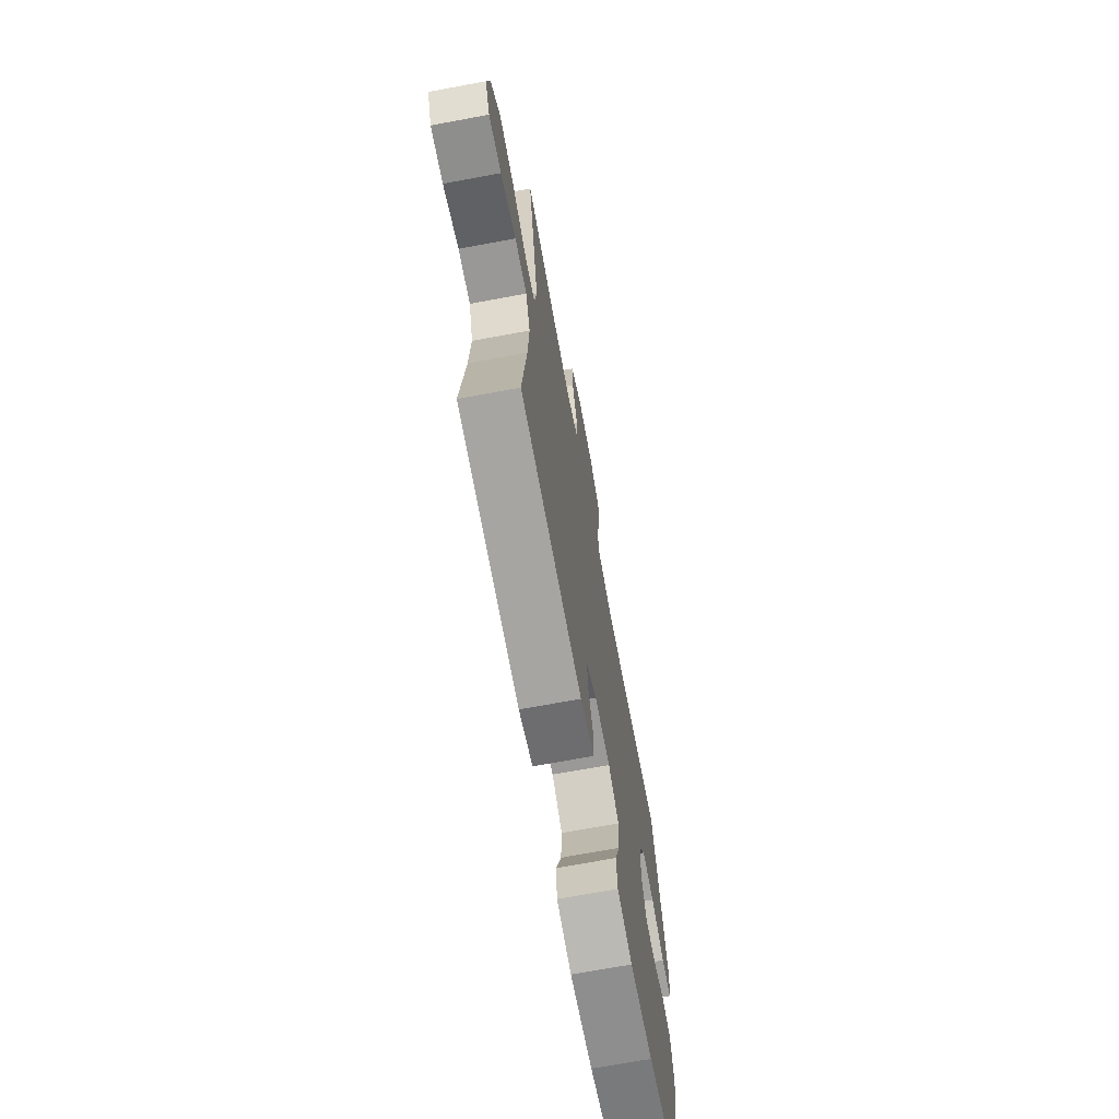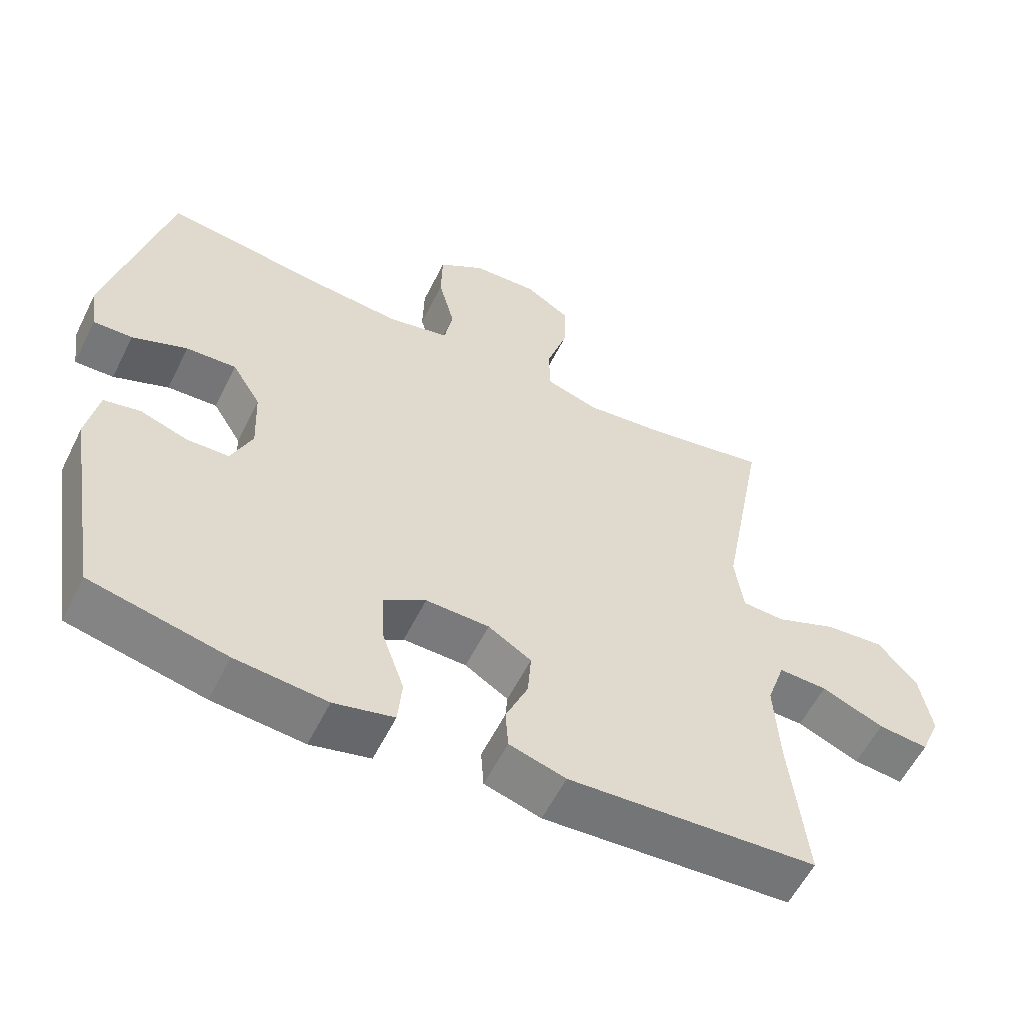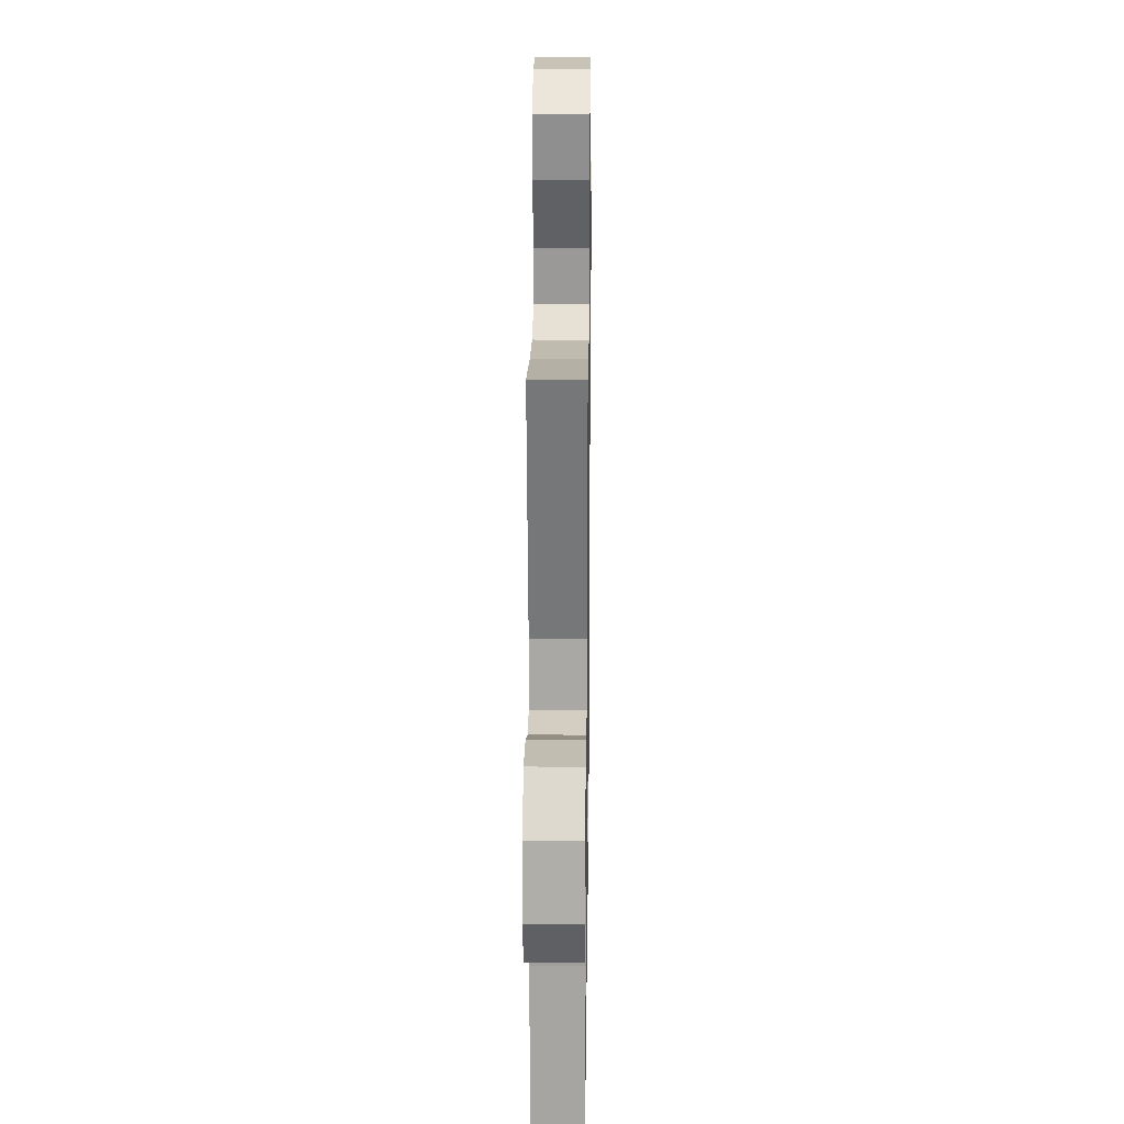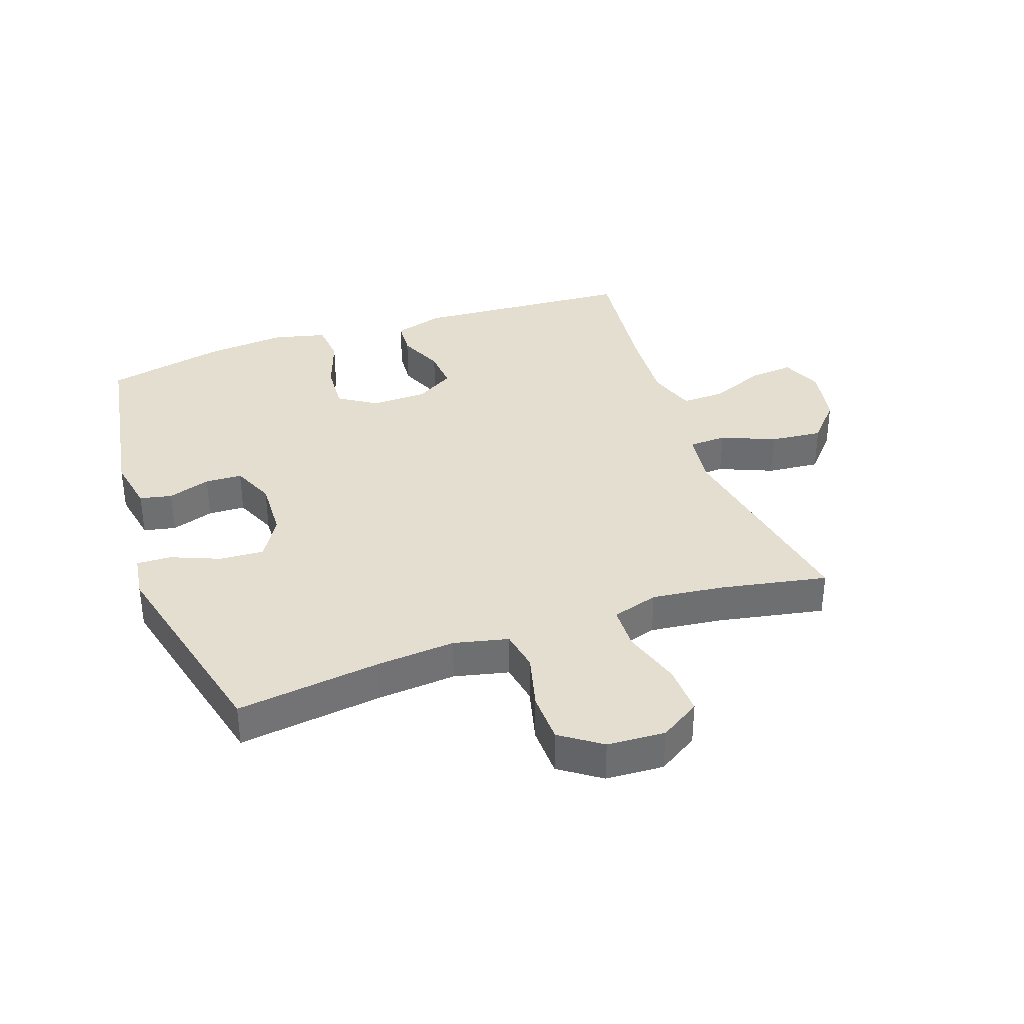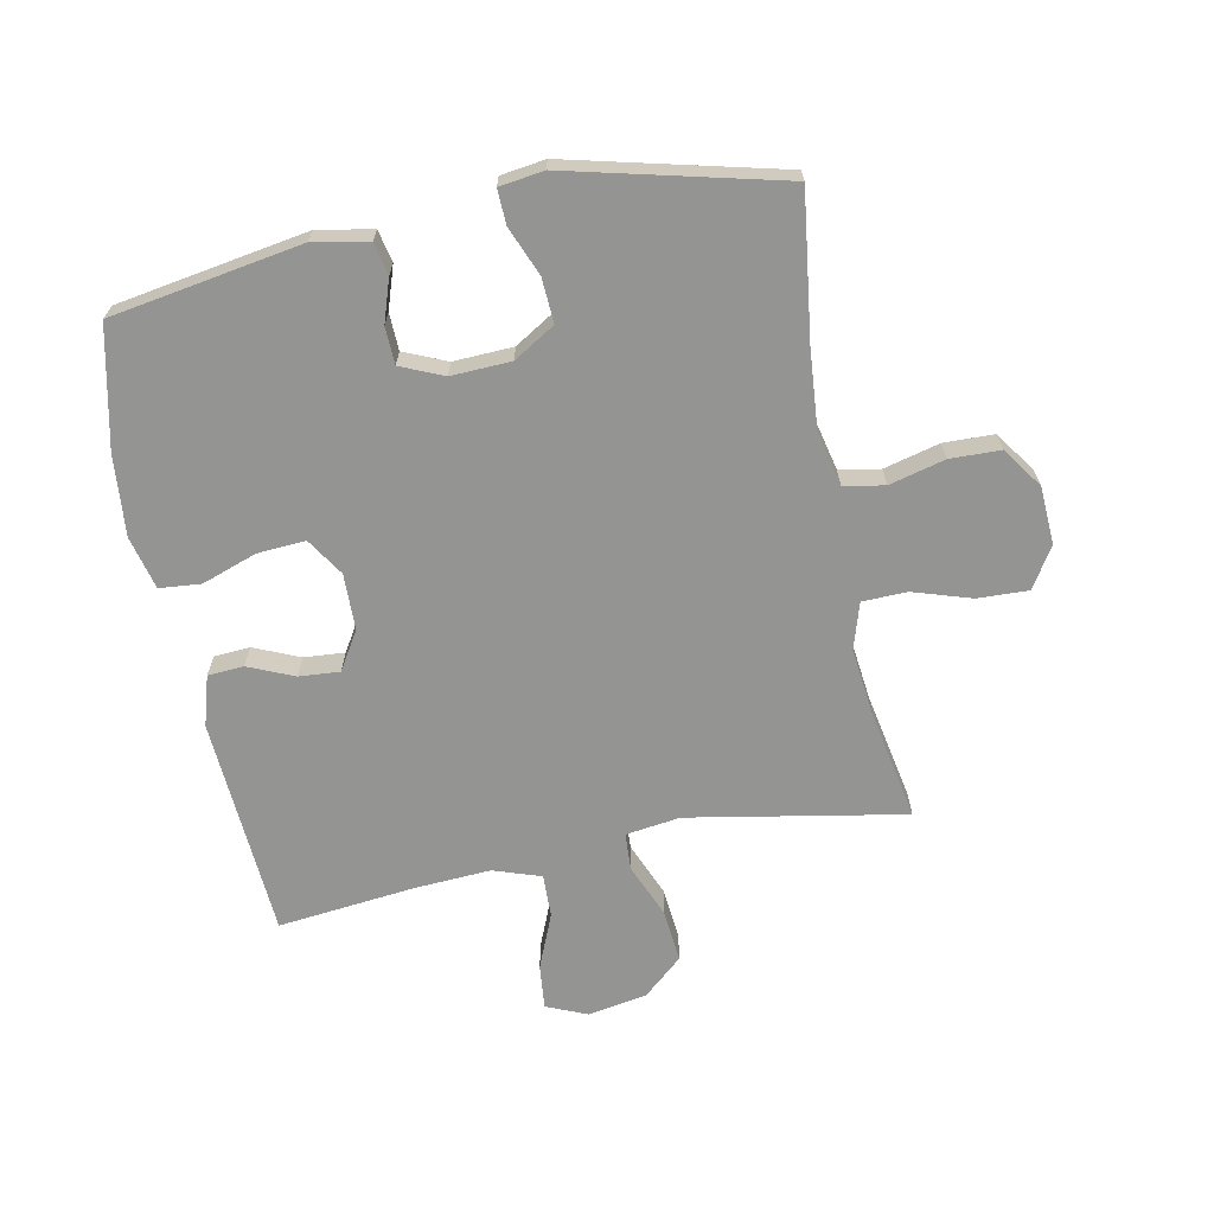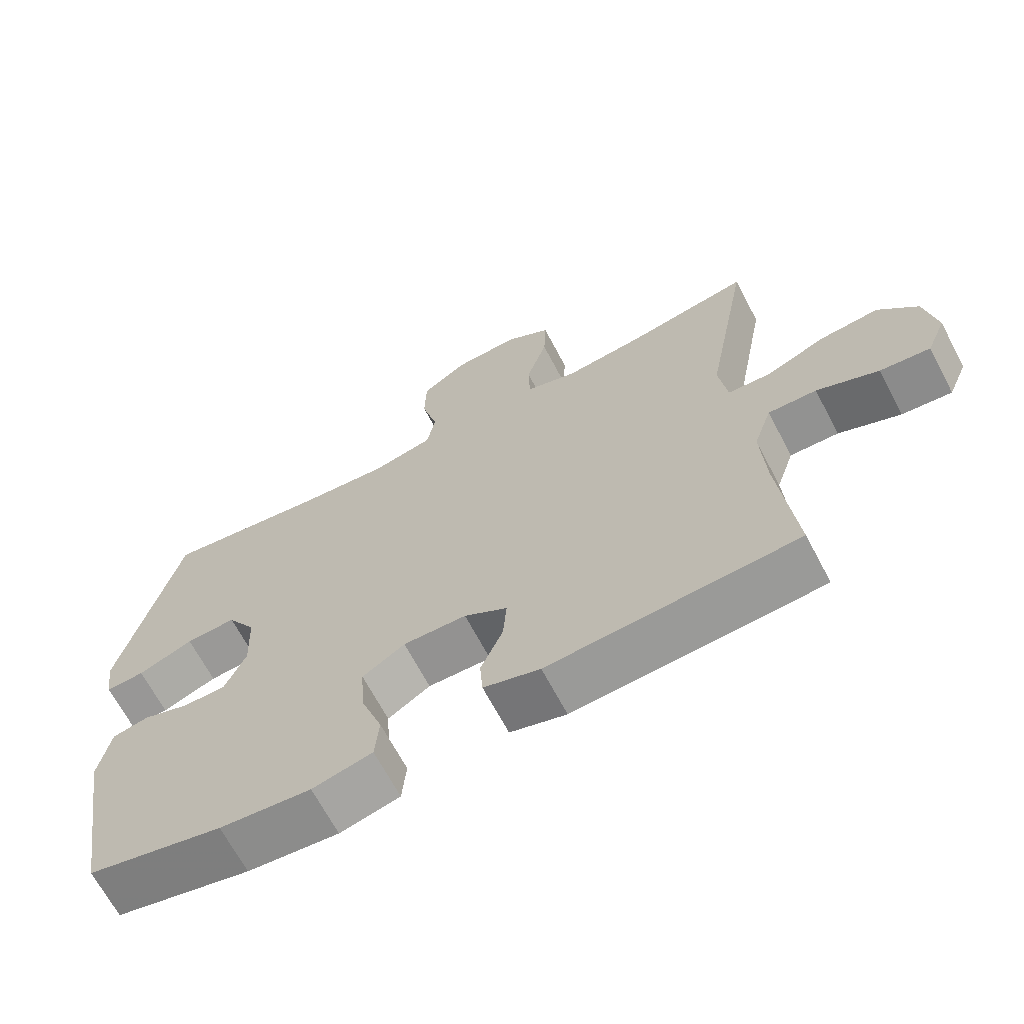
<metadata>
{"format":"obj","ext":"obj","renderer":"f3d","projection":"perspective","resolution":1024,"background":"white","views":[{"elev":-70.1,"azim":100.5,"up":"+Z"},{"elev":-57.8,"azim":-26.3,"up":"+Z"},{"elev":22.4,"azim":90.8,"up":"+Z"},{"elev":35.9,"azim":-19.2,"up":"+Y"},{"elev":-67.0,"azim":-78.7,"up":"+Y"},{"elev":-67.2,"azim":27.8,"up":"+Z"}]}
</metadata>
<code>
v -0.5 0.07 -0.5
v -0.551 0.07 -0.191
v -0.534 0.07 -0.102
v -0.482 0.07 -0.091
v -0.413 0.07 -0.114
v -0.353 0.07 -0.112
v -0.323 0.07 -0.043
v -0.327 0.07 0.054
v -0.368 0.07 0.121
v -0.44 0.07 0.117
v -0.519 0.07 0.085
v -0.575 0.07 0.083
v -0.585 0.07 0.155
v -0.5 0.07 0.5
v -0.267 0.07 0.469
v -0.138 0.07 0.458
v -0.05 0.07 0.478
v -0.038 0.07 0.544
v -0.061 0.07 0.634
v -0.059 0.07 0.716
v 0.007 0.07 0.762
v 0.101 0.07 0.767
v 0.166 0.07 0.726
v 0.163 0.07 0.644
v 0.133 0.07 0.549
v 0.135 0.07 0.477
v 0.21 0.07 0.454
v 0.325 0.07 0.467
v 0.5 0.07 0.5
v 0.436 0.07 0.151
v 0.448 0.07 0.062
v 0.509 0.07 0.059
v 0.596 0.07 0.095
v 0.681 0.07 0.103
v 0.737 0.07 0.039
v 0.754 0.07 -0.057
v 0.726 0.07 -0.123
v 0.654 0.07 -0.116
v 0.565 0.07 -0.079
v 0.495 0.07 -0.077
v 0.469 0.07 -0.154
v 0.476 0.07 -0.276
v 0.5 0.07 -0.5
v 0.143 0.07 -0.523
v 0.062 0.07 -0.499
v 0.058 0.07 -0.441
v 0.09 0.07 -0.367
v 0.095 0.07 -0.301
v 0.033 0.07 -0.263
v -0.058 0.07 -0.261
v -0.119 0.07 -0.3
v -0.114 0.07 -0.378
v -0.083 0.07 -0.467
v -0.089 0.07 -0.534
v -0.175 0.07 -0.555
v -0.306 0.07 -0.543
v -0.5 0 -0.5
v -0.551 0 -0.191
v -0.534 0 -0.102
v -0.482 0 -0.091
v -0.413 0 -0.114
v -0.353 0 -0.112
v -0.323 0 -0.043
v -0.327 0 0.054
v -0.368 0 0.121
v -0.44 0 0.117
v -0.519 0 0.085
v -0.575 0 0.083
v -0.585 0 0.155
v -0.5 0 0.5
v -0.267 0 0.469
v -0.138 0 0.458
v -0.05 0 0.478
v -0.038 0 0.544
v -0.061 0 0.634
v -0.059 0 0.716
v 0.007 0 0.762
v 0.101 0 0.767
v 0.166 0 0.726
v 0.163 0 0.644
v 0.133 0 0.549
v 0.135 0 0.477
v 0.21 0 0.454
v 0.325 0 0.467
v 0.5 0 0.5
v 0.436 0 0.151
v 0.448 0 0.062
v 0.509 0 0.059
v 0.596 0 0.095
v 0.681 0 0.103
v 0.737 0 0.039
v 0.754 0 -0.057
v 0.726 0 -0.123
v 0.654 0 -0.116
v 0.565 0 -0.079
v 0.495 0 -0.077
v 0.469 0 -0.154
v 0.476 0 -0.276
v 0.5 0 -0.5
v 0.143 0 -0.523
v 0.062 0 -0.499
v 0.058 0 -0.441
v 0.09 0 -0.367
v 0.095 0 -0.301
v 0.033 0 -0.263
v -0.058 0 -0.261
v -0.119 0 -0.3
v -0.114 0 -0.378
v -0.083 0 -0.467
v -0.089 0 -0.534
v -0.175 0 -0.555
v -0.306 0 -0.543
f 52 53 54 55
f 51 52 55 56
f 44 45 46 47
f 42 43 44 47
f 41 42 47 48
f 40 41 48 49
f 36 37 38 39
f 36 39 40
f 35 36 40
f 32 33 34 35
f 31 32 35 40
f 28 29 30
f 27 28 30 31
f 26 27 31 40
f 22 23 24 25
f 22 25 26
f 21 22 26
f 18 19 20 21
f 17 18 21 26
f 16 17 26 40
f 12 13 14 15
f 10 11 12 15
f 9 10 15 16
f 8 9 16 40
f 2 3 4 5
f 2 5 6
f 51 56 1 2
f 50 51 2 6
f 49 50 6 7
f 7 8 40 49
f 111 110 109 108
f 112 111 108 107
f 103 102 101 100
f 103 100 99 98
f 104 103 98 97
f 105 104 97 96
f 95 94 93 92
f 96 95 92
f 96 92 91
f 91 90 89 88
f 96 91 88 87
f 86 85 84
f 87 86 84 83
f 96 87 83 82
f 81 80 79 78
f 82 81 78
f 82 78 77
f 77 76 75 74
f 82 77 74 73
f 96 82 73 72
f 71 70 69 68
f 71 68 67 66
f 72 71 66 65
f 96 72 65 64
f 61 60 59 58
f 62 61 58
f 58 57 112 107
f 62 58 107 106
f 63 62 106 105
f 105 96 64 63
f 1 57 58 2
f 2 58 59 3
f 3 59 60 4
f 4 60 61 5
f 5 61 62 6
f 6 62 63 7
f 7 63 64 8
f 8 64 65 9
f 9 65 66 10
f 10 66 67 11
f 11 67 68 12
f 12 68 69 13
f 13 69 70 14
f 14 70 71 15
f 15 71 72 16
f 16 72 73 17
f 17 73 74 18
f 18 74 75 19
f 19 75 76 20
f 20 76 77 21
f 21 77 78 22
f 22 78 79 23
f 23 79 80 24
f 24 80 81 25
f 25 81 82 26
f 26 82 83 27
f 27 83 84 28
f 28 84 85 29
f 29 85 86 30
f 30 86 87 31
f 31 87 88 32
f 32 88 89 33
f 33 89 90 34
f 34 90 91 35
f 35 91 92 36
f 36 92 93 37
f 37 93 94 38
f 38 94 95 39
f 39 95 96 40
f 40 96 97 41
f 41 97 98 42
f 42 98 99 43
f 43 99 100 44
f 44 100 101 45
f 45 101 102 46
f 46 102 103 47
f 47 103 104 48
f 48 104 105 49
f 49 105 106 50
f 50 106 107 51
f 51 107 108 52
f 52 108 109 53
f 53 109 110 54
f 54 110 111 55
f 55 111 112 56
f 56 112 57 1

</code>
